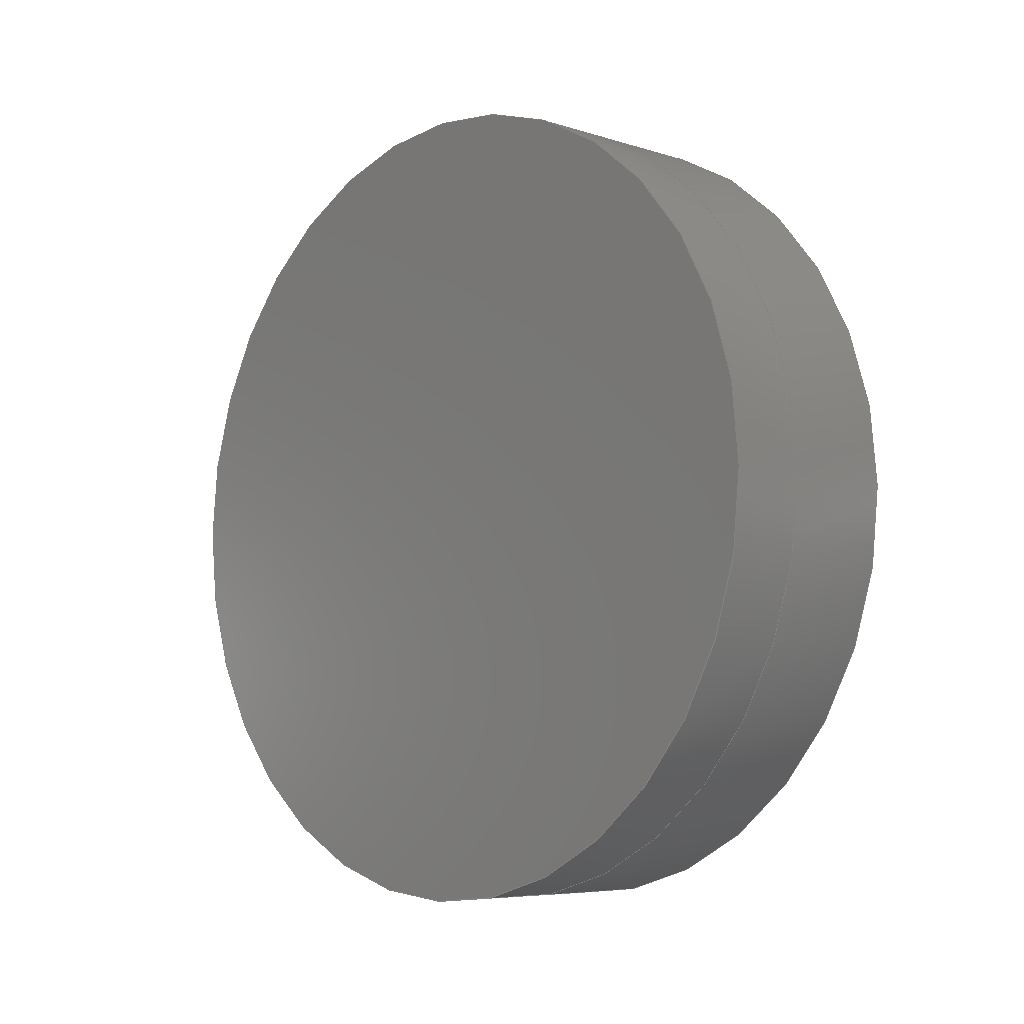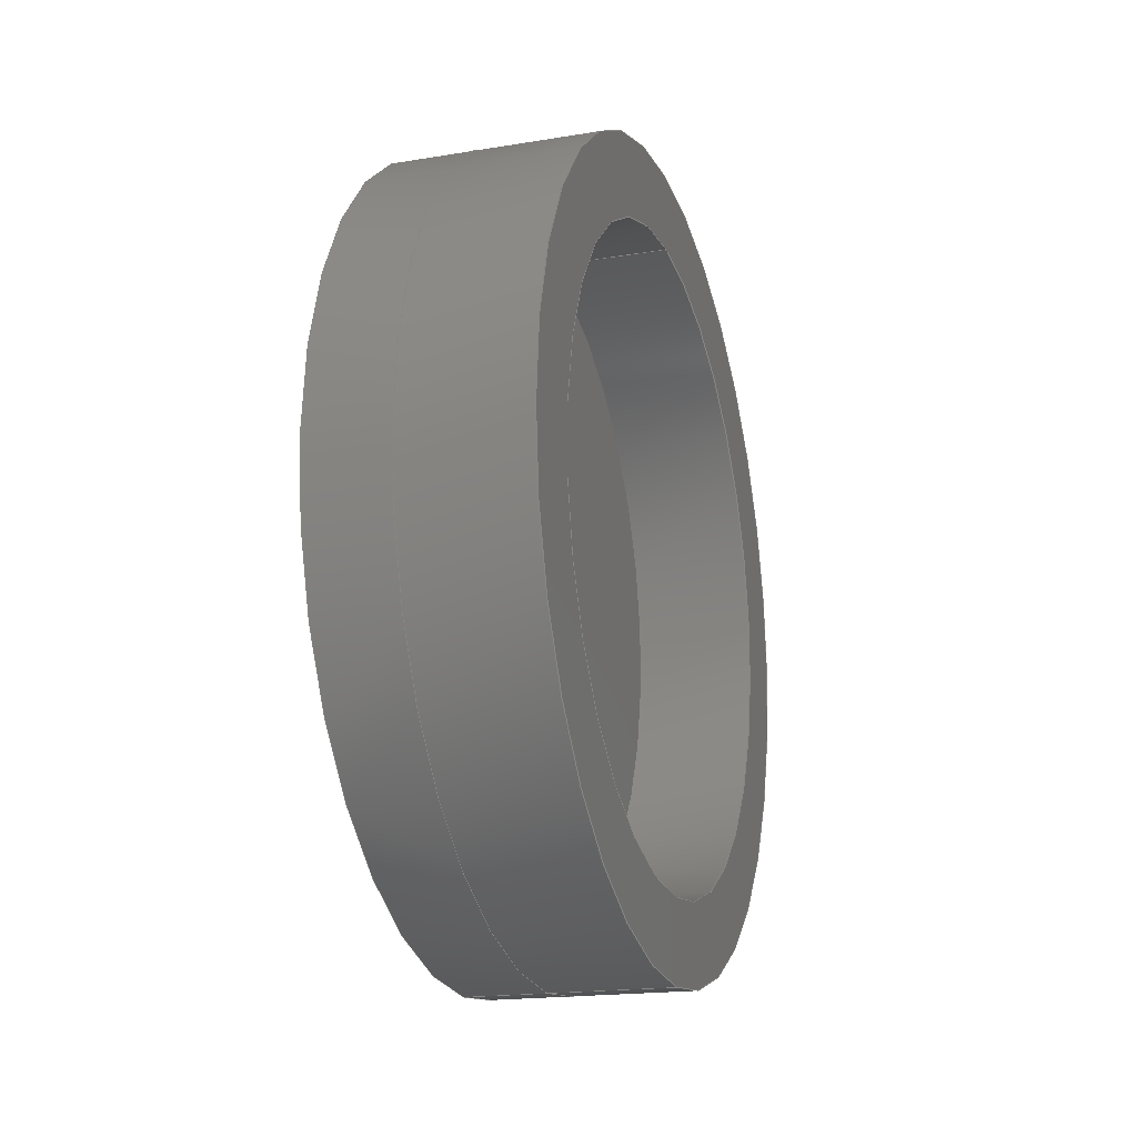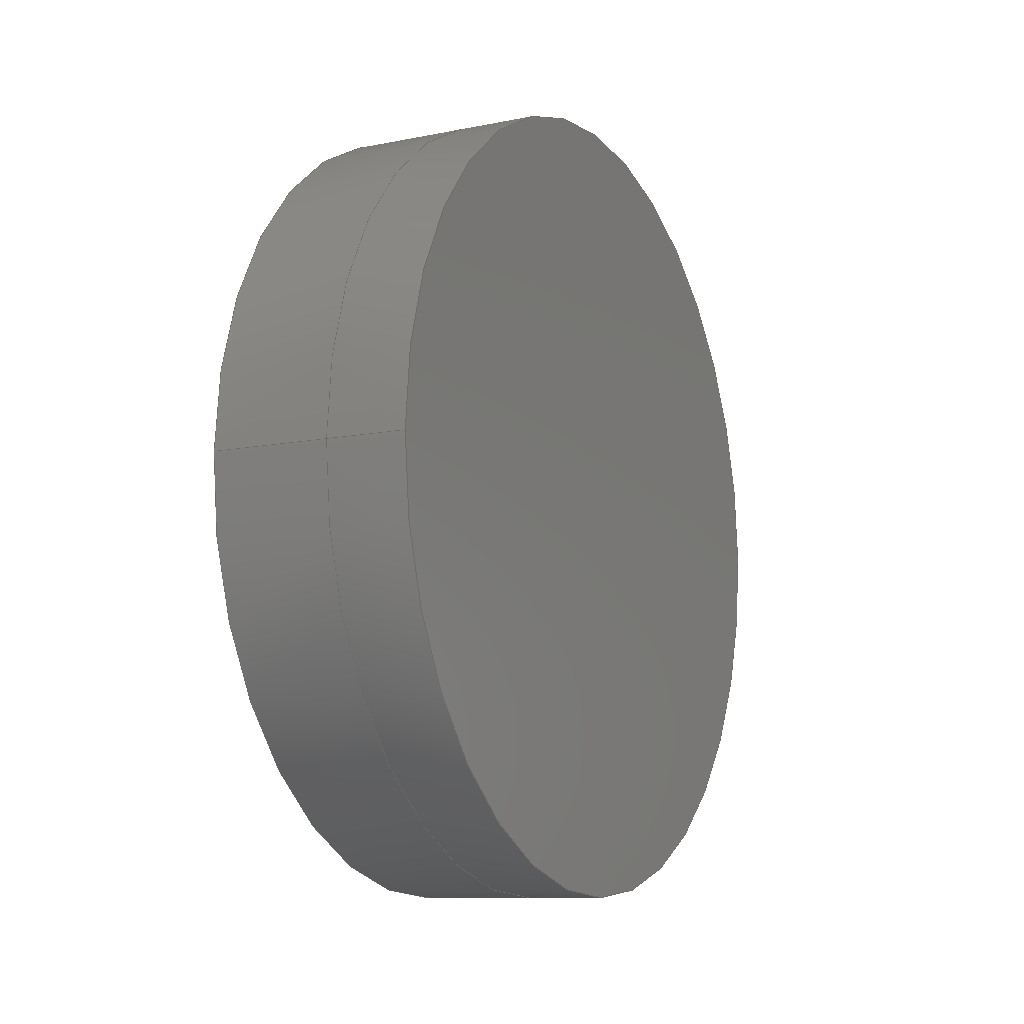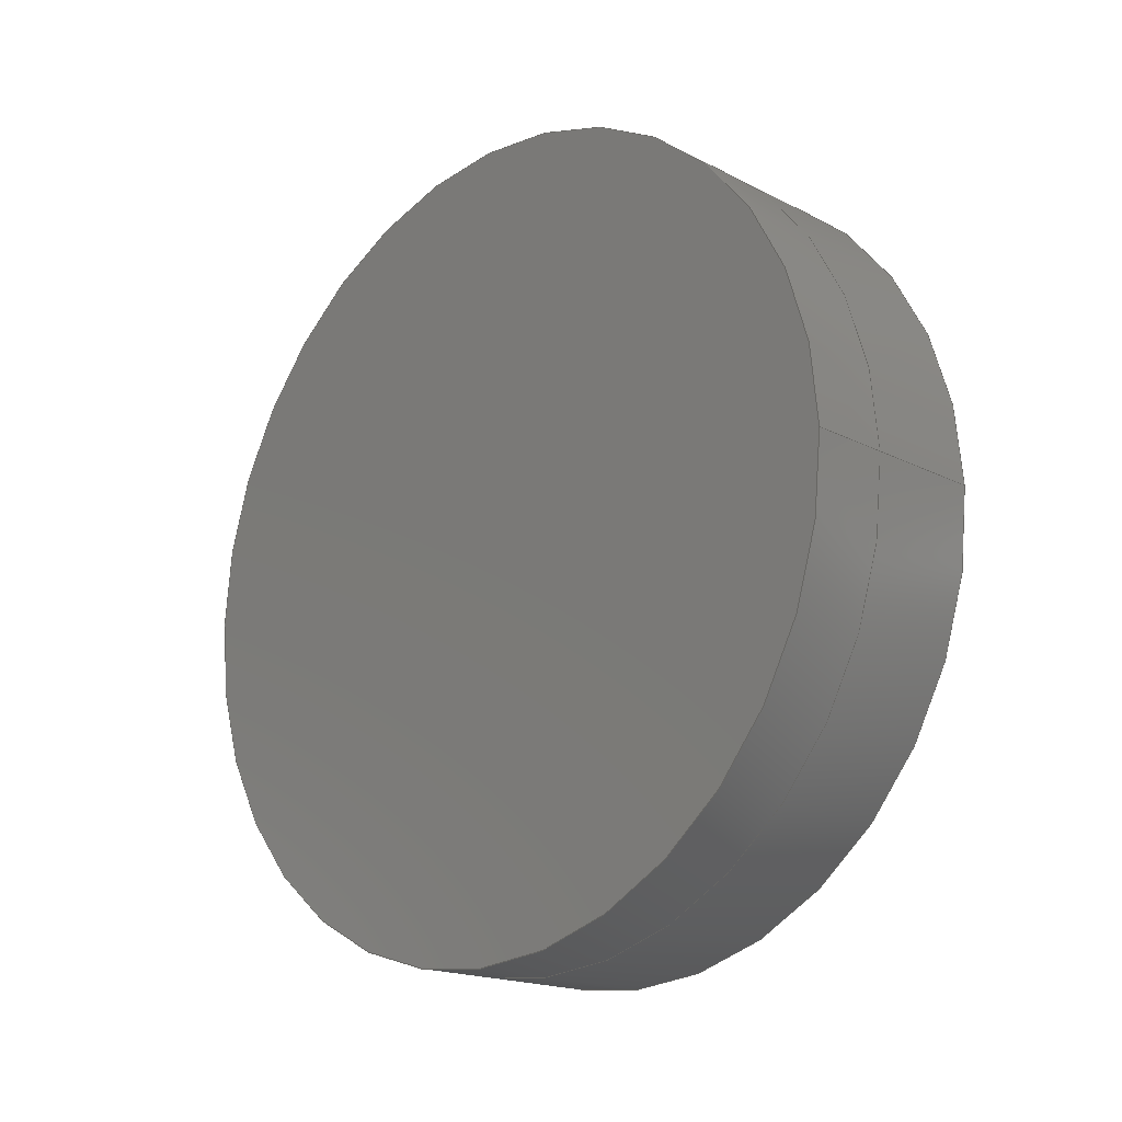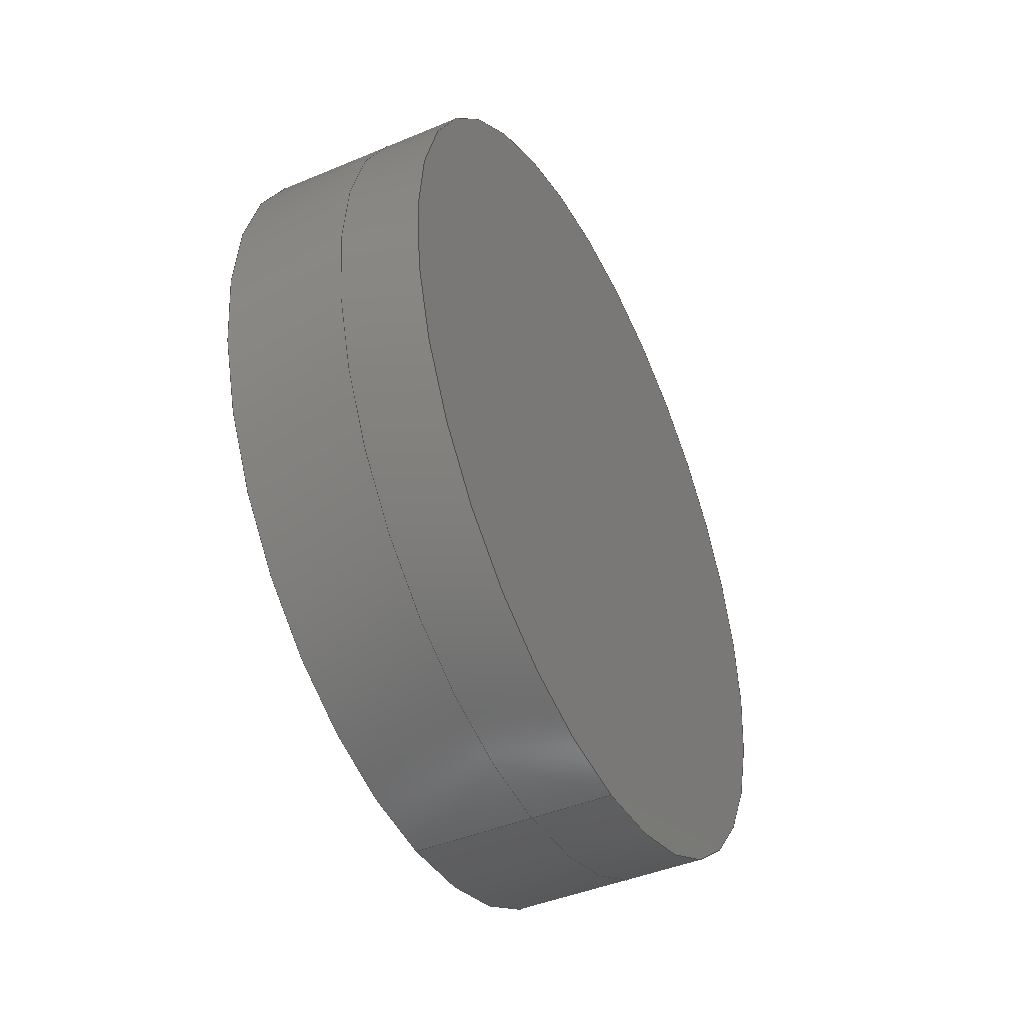
<metadata>
{"format":"step","ext":"stp","renderer":"f3d","projection":"perspective","resolution":1024,"background":"white","views":[{"elev":-6.5,"azim":-43.2,"up":"+Y"},{"elev":-18.5,"azim":17.6,"up":"+Y"},{"elev":-10.2,"azim":-153.0,"up":"+Z"},{"elev":-18.0,"azim":-44.8,"up":"+Z"},{"elev":-44.1,"azim":-153.9,"up":"+Y"}]}
</metadata>
<code>
ISO-10303-21;
DATA;
#1=PRODUCT('BOSCHUNG_SM_V2_CAP_JOINT_MOLD','','',(#221)) ;
#2=APPLICATION_CONTEXT('configuration controlled 3D design of mechanical parts and assemblies') ;
#3=PRODUCT_DEFINITION('',' ',#228,#178) ;
#4=SECURITY_CLASSIFICATION(' ',' ',#5) ;
#5=SECURITY_CLASSIFICATION_LEVEL('unclassified') ;
#6=CARTESIAN_POINT(' ',(0,0,0)) ;
#7=CARTESIAN_POINT('Axis2P3D Location',(-1,0,0)) ;
#8=CARTESIAN_POINT('Line Origine',(-1,-10,0)) ;
#9=CARTESIAN_POINT('Vertex',(0,-10,1.225e-15)) ;
#10=CARTESIAN_POINT('Vertex',(-2,-10,0)) ;
#11=CARTESIAN_POINT('Axis2P3D Location',(0,0,0)) ;
#12=CARTESIAN_POINT('Vertex',(0,10,0)) ;
#13=CARTESIAN_POINT('Line Origine',(-1,10,1.225e-15)) ;
#14=CARTESIAN_POINT('Vertex',(-2,10,1.225e-15)) ;
#15=CARTESIAN_POINT('Axis2P3D Location',(-2,0,0)) ;
#16=CARTESIAN_POINT('Axis2P3D Location',(0,0,0)) ;
#17=CARTESIAN_POINT('Axis2P3D Location',(-2,0,0)) ;
#18=CARTESIAN_POINT('Axis2P3D Location',(-2,0,0)) ;
#19=CARTESIAN_POINT('Axis2P3D Location',(0,0,0)) ;
#20=CARTESIAN_POINT('Axis2P3D Location',(0,0,0)) ;
#21=CARTESIAN_POINT('Vertex',(0,8,-1.959e-15)) ;
#22=CARTESIAN_POINT('Vertex',(0,-8,9.797e-16)) ;
#23=CARTESIAN_POINT('Axis2P3D Location',(0,0,0)) ;
#24=CARTESIAN_POINT('Axis2P3D Location',(1.5,0,0)) ;
#25=CARTESIAN_POINT('Line Origine',(1.5,10,0)) ;
#26=CARTESIAN_POINT('Vertex',(3,10,0)) ;
#27=CARTESIAN_POINT('Line Origine',(1.5,-10,1.225e-15)) ;
#28=CARTESIAN_POINT('Vertex',(3,-10,1.225e-15)) ;
#29=CARTESIAN_POINT('Axis2P3D Location',(3,0,0)) ;
#30=CARTESIAN_POINT('Axis2P3D Location',(3,0,0)) ;
#31=CARTESIAN_POINT('Axis2P3D Location',(3,0,0)) ;
#32=CARTESIAN_POINT('Axis2P3D Location',(3,0,0)) ;
#33=CARTESIAN_POINT('Vertex',(3,-8,9.797e-16)) ;
#34=CARTESIAN_POINT('Vertex',(3,8,0)) ;
#35=CARTESIAN_POINT('Axis2P3D Location',(3,0,0)) ;
#36=CARTESIAN_POINT('Axis2P3D Location',(1.5,0,0)) ;
#37=CARTESIAN_POINT('Line Origine',(1.5,8,-1.959e-15)) ;
#38=CARTESIAN_POINT('Line Origine',(1.5,-8,9.797e-16)) ;
#39=DIRECTION('Axis2P3D Direction',(-1,-0,0)) ;
#40=DIRECTION('Axis2P3D XDirection',(0,-1,0)) ;
#41=DIRECTION('Vector Direction',(-1,0,0)) ;
#42=DIRECTION('Axis2P3D Direction',(-1,-0,0)) ;
#43=DIRECTION('Vector Direction',(-1,0,0)) ;
#44=DIRECTION('Axis2P3D Direction',(-1,-0,0)) ;
#45=DIRECTION('Axis2P3D Direction',(-1,-0,0)) ;
#46=DIRECTION('Axis2P3D Direction',(-1,-0,0)) ;
#47=DIRECTION('Axis2P3D Direction',(-1,0,0)) ;
#48=DIRECTION('Axis2P3D XDirection',(0,-1,0)) ;
#49=DIRECTION('Axis2P3D Direction',(1,0,0)) ;
#50=DIRECTION('Axis2P3D XDirection',(0,1,0)) ;
#51=DIRECTION('Axis2P3D Direction',(1,0,0)) ;
#52=DIRECTION('Axis2P3D Direction',(1,0,0)) ;
#53=DIRECTION('Axis2P3D Direction',(1,0,0)) ;
#54=DIRECTION('Axis2P3D XDirection',(0,1,0)) ;
#55=DIRECTION('Vector Direction',(1,0,0)) ;
#56=DIRECTION('Vector Direction',(1,0,0)) ;
#57=DIRECTION('Axis2P3D Direction',(1,0,0)) ;
#58=DIRECTION('Axis2P3D Direction',(1,0,0)) ;
#59=DIRECTION('Axis2P3D Direction',(1,0,0)) ;
#60=DIRECTION('Axis2P3D XDirection',(0,1,0)) ;
#61=DIRECTION('Axis2P3D Direction',(1,0,0)) ;
#62=DIRECTION('Axis2P3D Direction',(1,0,0)) ;
#63=DIRECTION('Axis2P3D Direction',(1,0,0)) ;
#64=DIRECTION('Axis2P3D XDirection',(0,1,0)) ;
#65=DIRECTION('Vector Direction',(1,0,0)) ;
#66=DIRECTION('Vector Direction',(1,0,0)) ;
#67=AXIS2_PLACEMENT_3D(' ',#6,$,$) ;
#68=AXIS2_PLACEMENT_3D('Cylinder Axis2P3D',#7,#39,#40) ;
#69=AXIS2_PLACEMENT_3D('Circle Axis2P3D',#11,#42,$) ;
#70=AXIS2_PLACEMENT_3D('Circle Axis2P3D',#15,#44,$) ;
#71=AXIS2_PLACEMENT_3D('Circle Axis2P3D',#16,#45,$) ;
#72=AXIS2_PLACEMENT_3D('Circle Axis2P3D',#17,#46,$) ;
#73=AXIS2_PLACEMENT_3D('Plane Axis2P3D',#18,#47,#48) ;
#74=AXIS2_PLACEMENT_3D('Plane Axis2P3D',#19,#49,#50) ;
#75=AXIS2_PLACEMENT_3D('Circle Axis2P3D',#20,#51,$) ;
#76=AXIS2_PLACEMENT_3D('Circle Axis2P3D',#23,#52,$) ;
#77=AXIS2_PLACEMENT_3D('Cylinder Axis2P3D',#24,#53,#54) ;
#78=AXIS2_PLACEMENT_3D('Circle Axis2P3D',#29,#57,$) ;
#79=AXIS2_PLACEMENT_3D('Circle Axis2P3D',#30,#58,$) ;
#80=AXIS2_PLACEMENT_3D('Plane Axis2P3D',#31,#59,#60) ;
#81=AXIS2_PLACEMENT_3D('Circle Axis2P3D',#32,#61,$) ;
#82=AXIS2_PLACEMENT_3D('Circle Axis2P3D',#35,#62,$) ;
#83=AXIS2_PLACEMENT_3D('Cylinder Axis2P3D',#36,#63,#64) ;
#84=PRODUCT_DEFINITION_SHAPE(' ',' ',#3) ;
#85=APPROVAL_PERSON_ORGANIZATION(#86,#89,#91) ;
#86=PERSON_AND_ORGANIZATION(#87,#88) ;
#87=PERSON(' ',' ',' ',$,$,$) ;
#88=ORGANIZATION(' ',' ',' ') ;
#89=APPROVAL(#90,' ') ;
#90=APPROVAL_STATUS('not_yet_approved') ;
#91=APPROVAL_ROLE('APPROVER') ;
#92=DATE_AND_TIME(#149,#93) ;
#93=LOCAL_TIME(22,15,26,#94) ;
#94=COORDINATED_UNIVERSAL_TIME_OFFSET(0,0,.AHEAD.) ;
#95=ORIENTED_EDGE('',*,*,#179,.F.) ;
#96=ORIENTED_EDGE('',*,*,#180,.T.) ;
#97=ORIENTED_EDGE('',*,*,#181,.T.) ;
#98=ORIENTED_EDGE('',*,*,#182,.F.) ;
#99=ORIENTED_EDGE('',*,*,#181,.F.) ;
#100=ORIENTED_EDGE('',*,*,#183,.T.) ;
#101=ORIENTED_EDGE('',*,*,#179,.T.) ;
#102=ORIENTED_EDGE('',*,*,#184,.F.) ;
#103=ORIENTED_EDGE('',*,*,#182,.T.) ;
#104=ORIENTED_EDGE('',*,*,#184,.T.) ;
#105=ORIENTED_EDGE('',*,*,#185,.T.) ;
#106=ORIENTED_EDGE('',*,*,#186,.T.) ;
#107=ORIENTED_EDGE('',*,*,#187,.F.) ;
#108=ORIENTED_EDGE('',*,*,#180,.F.) ;
#109=ORIENTED_EDGE('',*,*,#188,.T.) ;
#110=ORIENTED_EDGE('',*,*,#189,.F.) ;
#111=ORIENTED_EDGE('',*,*,#188,.F.) ;
#112=ORIENTED_EDGE('',*,*,#183,.F.) ;
#113=ORIENTED_EDGE('',*,*,#187,.T.) ;
#114=ORIENTED_EDGE('',*,*,#190,.F.) ;
#115=ORIENTED_EDGE('',*,*,#189,.T.) ;
#116=ORIENTED_EDGE('',*,*,#190,.T.) ;
#117=ORIENTED_EDGE('',*,*,#191,.F.) ;
#118=ORIENTED_EDGE('',*,*,#192,.F.) ;
#119=ORIENTED_EDGE('',*,*,#191,.T.) ;
#120=ORIENTED_EDGE('',*,*,#193,.F.) ;
#121=ORIENTED_EDGE('',*,*,#186,.F.) ;
#122=ORIENTED_EDGE('',*,*,#194,.T.) ;
#123=ORIENTED_EDGE('',*,*,#192,.T.) ;
#124=ORIENTED_EDGE('',*,*,#194,.F.) ;
#125=ORIENTED_EDGE('',*,*,#185,.F.) ;
#126=ORIENTED_EDGE('',*,*,#193,.T.) ;
#127=FACE_BOUND('',#202,.T.) ;
#128=CLOSED_SHELL('Closed Shell',(#137,#138,#139,#140,#141,#142,#143,#144,#145)) ;
#129=VECTOR('Line Direction',#41,1) ;
#130=VECTOR('Line Direction',#43,1) ;
#131=VECTOR('Line Direction',#55,1) ;
#132=VECTOR('Line Direction',#56,1) ;
#133=VECTOR('Line Direction',#65,1) ;
#134=VECTOR('Line Direction',#66,1) ;
#135=ADVANCED_BREP_SHAPE_REPRESENTATION('NONE',(#148),#244) ;
#136=SHAPE_REPRESENTATION(' ',(#67),#244) ;
#137=ADVANCED_FACE('Corps principal',(#205),#175,.T.) ;
#138=ADVANCED_FACE('Corps principal',(#206),#175,.T.) ;
#139=ADVANCED_FACE('Corps principal',(#207),#223,.T.) ;
#140=ADVANCED_FACE('Corps principal',(#208),#224,.T.) ;
#141=ADVANCED_FACE('Corps principal',(#209),#176,.T.) ;
#142=ADVANCED_FACE('Corps principal',(#210),#176,.T.) ;
#143=ADVANCED_FACE('Corps principal',(#211,#127),#225,.T.) ;
#144=ADVANCED_FACE('Corps principal',(#212),#177,.F.) ;
#145=ADVANCED_FACE('Corps principal',(#213),#177,.F.) ;
#146=APPLICATION_PROTOCOL_DEFINITION('international standard','config_control_design',1994,#2) ;
#147=APPROVAL_DATE_TIME(#92,#89) ;
#148=MANIFOLD_SOLID_BREP('Corps principal',#128) ;
#149=CALENDAR_DATE(2023,15,11) ;
#150=CC_DESIGN_APPROVAL(#89,(#4,#228,#3)) ;
#151=CC_DESIGN_DATE_AND_TIME_ASSIGNMENT(#92,#153,(#4)) ;
#152=CC_DESIGN_DATE_AND_TIME_ASSIGNMENT(#92,#154,(#3)) ;
#153=DATE_TIME_ROLE('classification_date') ;
#154=DATE_TIME_ROLE('creation_date') ;
#155=CC_DESIGN_PERSON_AND_ORGANIZATION_ASSIGNMENT(#86,#159,(#4)) ;
#156=CC_DESIGN_PERSON_AND_ORGANIZATION_ASSIGNMENT(#86,#160,(#228)) ;
#157=CC_DESIGN_PERSON_AND_ORGANIZATION_ASSIGNMENT(#86,#161,(#228,#3)) ;
#158=CC_DESIGN_PERSON_AND_ORGANIZATION_ASSIGNMENT(#86,#162,(#1)) ;
#159=PERSON_AND_ORGANIZATION_ROLE('classification_officer') ;
#160=PERSON_AND_ORGANIZATION_ROLE('design_supplier') ;
#161=PERSON_AND_ORGANIZATION_ROLE('creator') ;
#162=PERSON_AND_ORGANIZATION_ROLE('design_owner') ;
#163=CC_DESIGN_SECURITY_CLASSIFICATION(#4,(#228)) ;
#164=CIRCLE('generated circle',#69,10) ;
#165=CIRCLE('generated circle',#70,10) ;
#166=CIRCLE('generated circle',#71,10) ;
#167=CIRCLE('generated circle',#72,10) ;
#168=CIRCLE('generated circle',#75,8) ;
#169=CIRCLE('generated circle',#76,8) ;
#170=CIRCLE('generated circle',#78,10) ;
#171=CIRCLE('generated circle',#79,10) ;
#172=CIRCLE('generated circle',#81,8) ;
#173=CIRCLE('generated circle',#82,8) ;
#174=SHAPE_REPRESENTATION_RELATIONSHIP(' ',' ',#136,#135) ;
#175=CYLINDRICAL_SURFACE('generated cylinder',#68,10) ;
#176=CYLINDRICAL_SURFACE('generated cylinder',#77,10) ;
#177=CYLINDRICAL_SURFACE('generated cylinder',#83,8) ;
#178=DESIGN_CONTEXT(' ',#2,'design') ;
#179=EDGE_CURVE('',#231,#232,#215,.T.) ;
#180=EDGE_CURVE('',#231,#233,#164,.T.) ;
#181=EDGE_CURVE('',#233,#234,#216,.T.) ;
#182=EDGE_CURVE('',#232,#234,#165,.T.) ;
#183=EDGE_CURVE('',#233,#231,#166,.T.) ;
#184=EDGE_CURVE('',#234,#232,#167,.T.) ;
#185=EDGE_CURVE('',#235,#236,#168,.T.) ;
#186=EDGE_CURVE('',#236,#235,#169,.T.) ;
#187=EDGE_CURVE('',#233,#237,#217,.T.) ;
#188=EDGE_CURVE('',#231,#238,#218,.T.) ;
#189=EDGE_CURVE('',#237,#238,#170,.T.) ;
#190=EDGE_CURVE('',#238,#237,#171,.T.) ;
#191=EDGE_CURVE('',#239,#240,#172,.T.) ;
#192=EDGE_CURVE('',#240,#239,#173,.T.) ;
#193=EDGE_CURVE('',#235,#240,#219,.T.) ;
#194=EDGE_CURVE('',#236,#239,#220,.T.) ;
#195=EDGE_LOOP('',(#95,#96,#97,#98)) ;
#196=EDGE_LOOP('',(#99,#100,#101,#102)) ;
#197=EDGE_LOOP('',(#103,#104)) ;
#198=EDGE_LOOP('',(#105,#106)) ;
#199=EDGE_LOOP('',(#107,#108,#109,#110)) ;
#200=EDGE_LOOP('',(#111,#112,#113,#114)) ;
#201=EDGE_LOOP('',(#115,#116)) ;
#202=EDGE_LOOP('',(#117,#118)) ;
#203=EDGE_LOOP('',(#119,#120,#121,#122)) ;
#204=EDGE_LOOP('',(#123,#124,#125,#126)) ;
#205=FACE_OUTER_BOUND('',#195,.T.) ;
#206=FACE_OUTER_BOUND('',#196,.T.) ;
#207=FACE_OUTER_BOUND('',#197,.T.) ;
#208=FACE_OUTER_BOUND('',#198,.T.) ;
#209=FACE_OUTER_BOUND('',#199,.T.) ;
#210=FACE_OUTER_BOUND('',#200,.T.) ;
#211=FACE_OUTER_BOUND('',#201,.T.) ;
#212=FACE_OUTER_BOUND('',#203,.T.) ;
#213=FACE_OUTER_BOUND('',#204,.T.) ;
#214=UNCERTAINTY_MEASURE_WITH_UNIT(LENGTH_MEASURE(0.005),#241,'distance_accuracy_value','CONFUSED CURVE UNCERTAINTY') ;
#215=LINE('Line',#8,#129) ;
#216=LINE('Line',#13,#130) ;
#217=LINE('Line',#25,#131) ;
#218=LINE('Line',#27,#132) ;
#219=LINE('Line',#37,#133) ;
#220=LINE('Line',#38,#134) ;
#221=MECHANICAL_CONTEXT(' ',#2,'mechanical') ;
#222=PERSONAL_ADDRESS(' ',' ',' ',' ',' ',' ',' ',' ',' ',' ',' ',' ',(#87),' ') ;
#223=PLANE('',#73) ;
#224=PLANE('',#74) ;
#225=PLANE('',#80) ;
#226=PRODUCT_CATEGORY('part',$) ;
#227=PRODUCT_CATEGORY_RELATIONSHIP(' ',' ',#226,#229) ;
#228=PRODUCT_DEFINITION_FORMATION_WITH_SPECIFIED_SOURCE('',' ',#1,.NOT_KNOWN.) ;
#229=PRODUCT_RELATED_PRODUCT_CATEGORY('detail',$,(#1)) ;
#230=SHAPE_DEFINITION_REPRESENTATION(#84,#136) ;
#231=VERTEX_POINT('',#9) ;
#232=VERTEX_POINT('',#10) ;
#233=VERTEX_POINT('',#12) ;
#234=VERTEX_POINT('',#14) ;
#235=VERTEX_POINT('',#21) ;
#236=VERTEX_POINT('',#22) ;
#237=VERTEX_POINT('',#26) ;
#238=VERTEX_POINT('',#28) ;
#239=VERTEX_POINT('',#33) ;
#240=VERTEX_POINT('',#34) ;
#241=(LENGTH_UNIT()NAMED_UNIT(*)SI_UNIT(.MILLI.,.METRE.)) ;
#242=(NAMED_UNIT(*)PLANE_ANGLE_UNIT()SI_UNIT($,.RADIAN.)) ;
#243=(NAMED_UNIT(*)SI_UNIT($,.STERADIAN.)SOLID_ANGLE_UNIT()) ;
#244=(GEOMETRIC_REPRESENTATION_CONTEXT(3)GLOBAL_UNCERTAINTY_ASSIGNED_CONTEXT((#214))GLOBAL_UNIT_ASSIGNED_CONTEXT((#241,#242,#243))REPRESENTATION_CONTEXT(' ',' ')) ;
ENDSEC;
END-ISO-10303-21;

</code>
